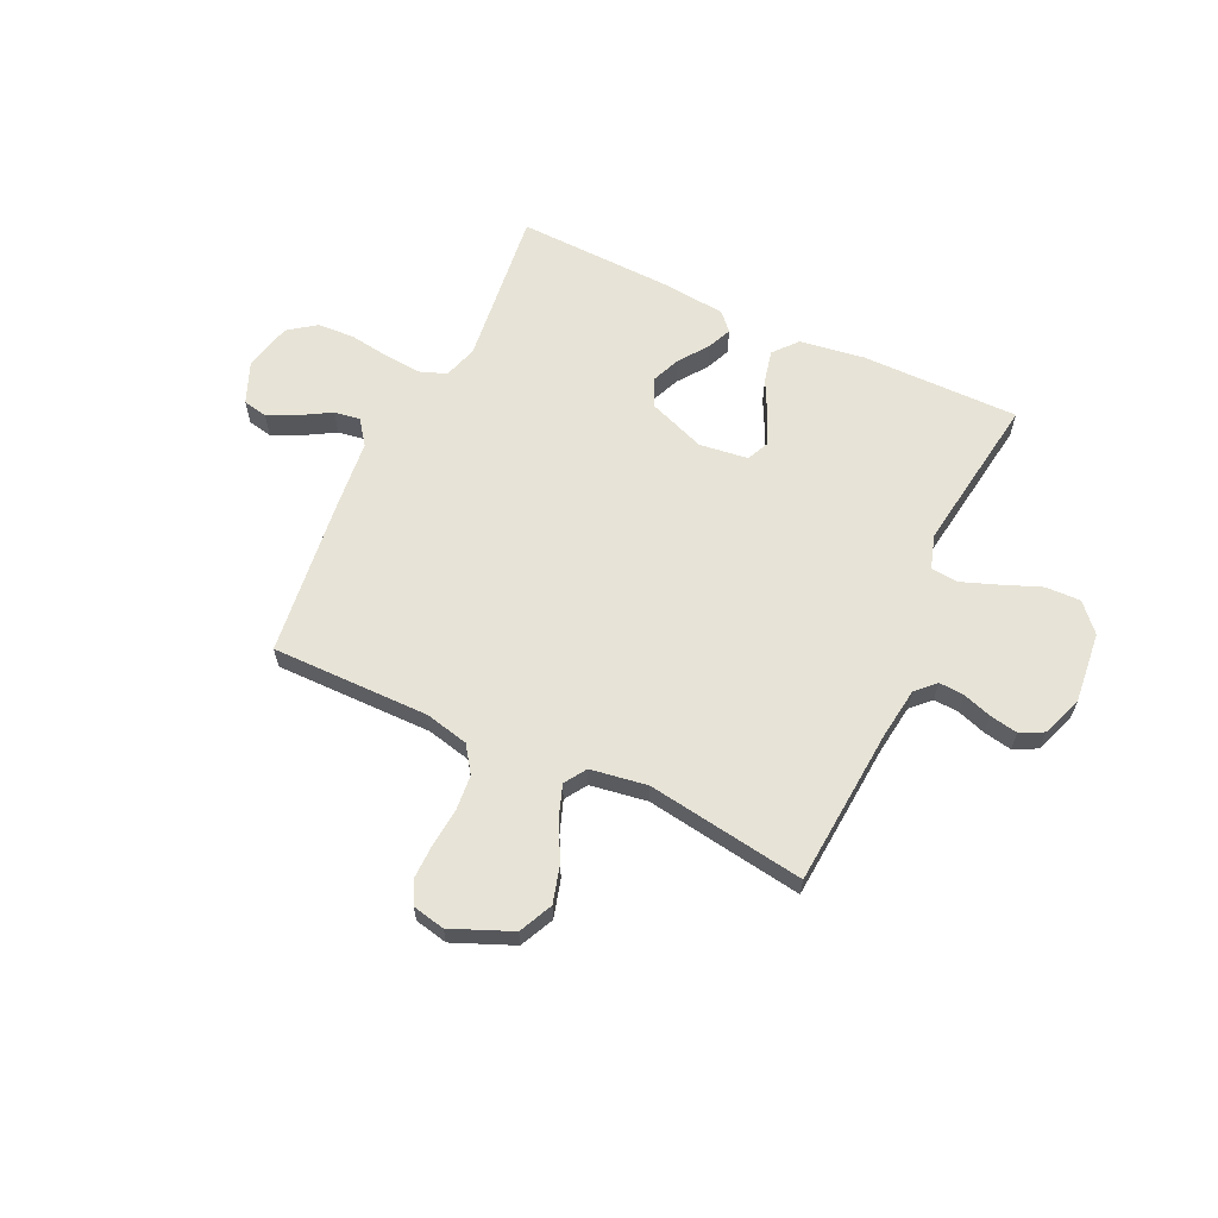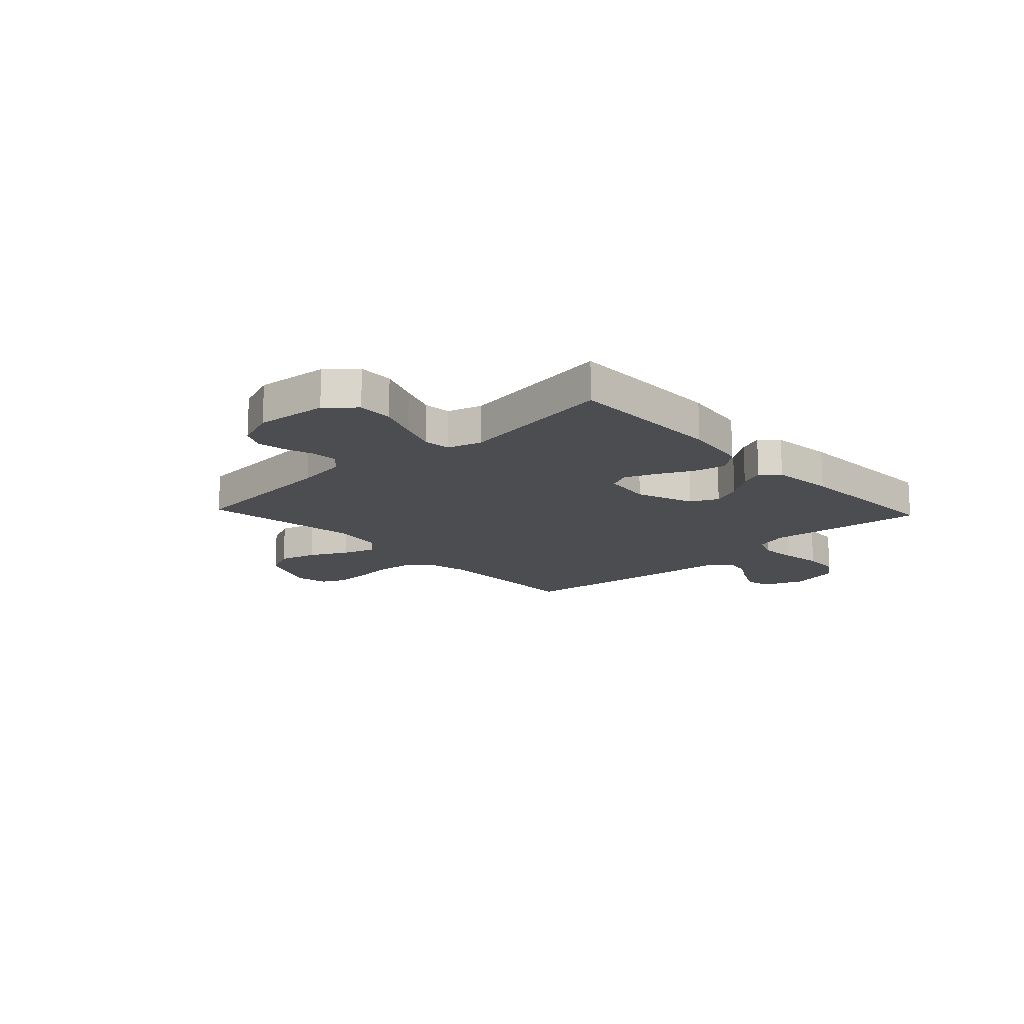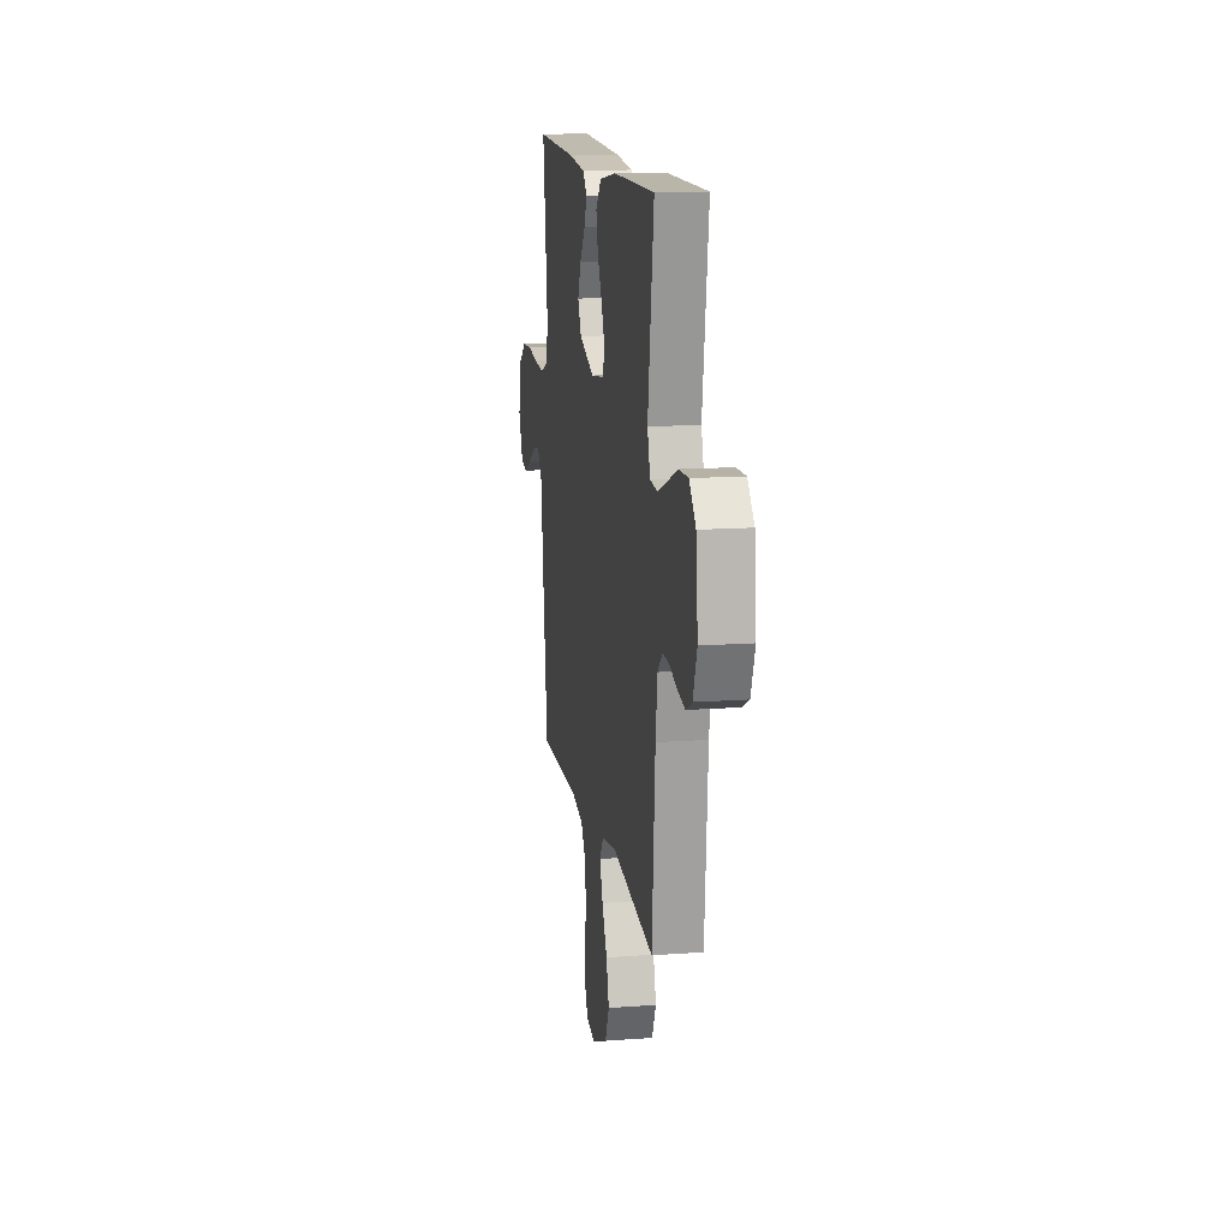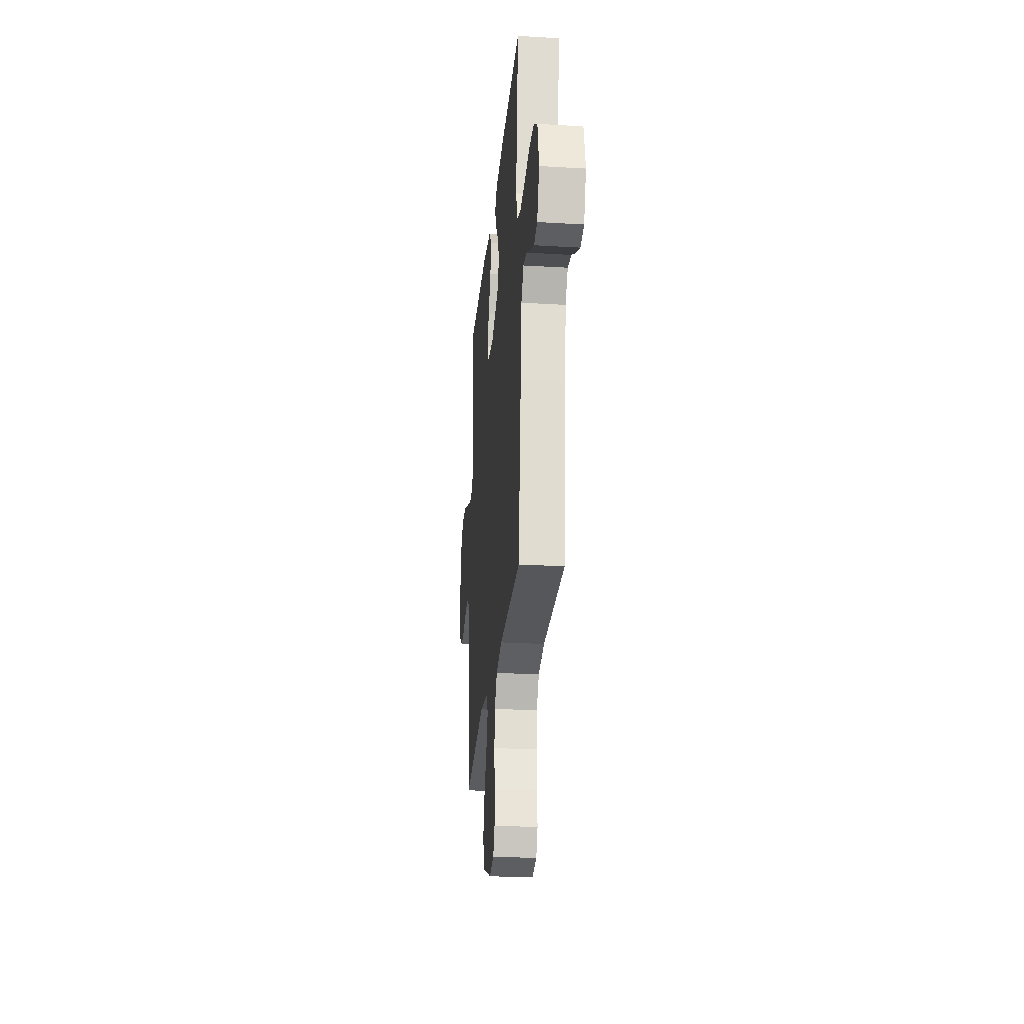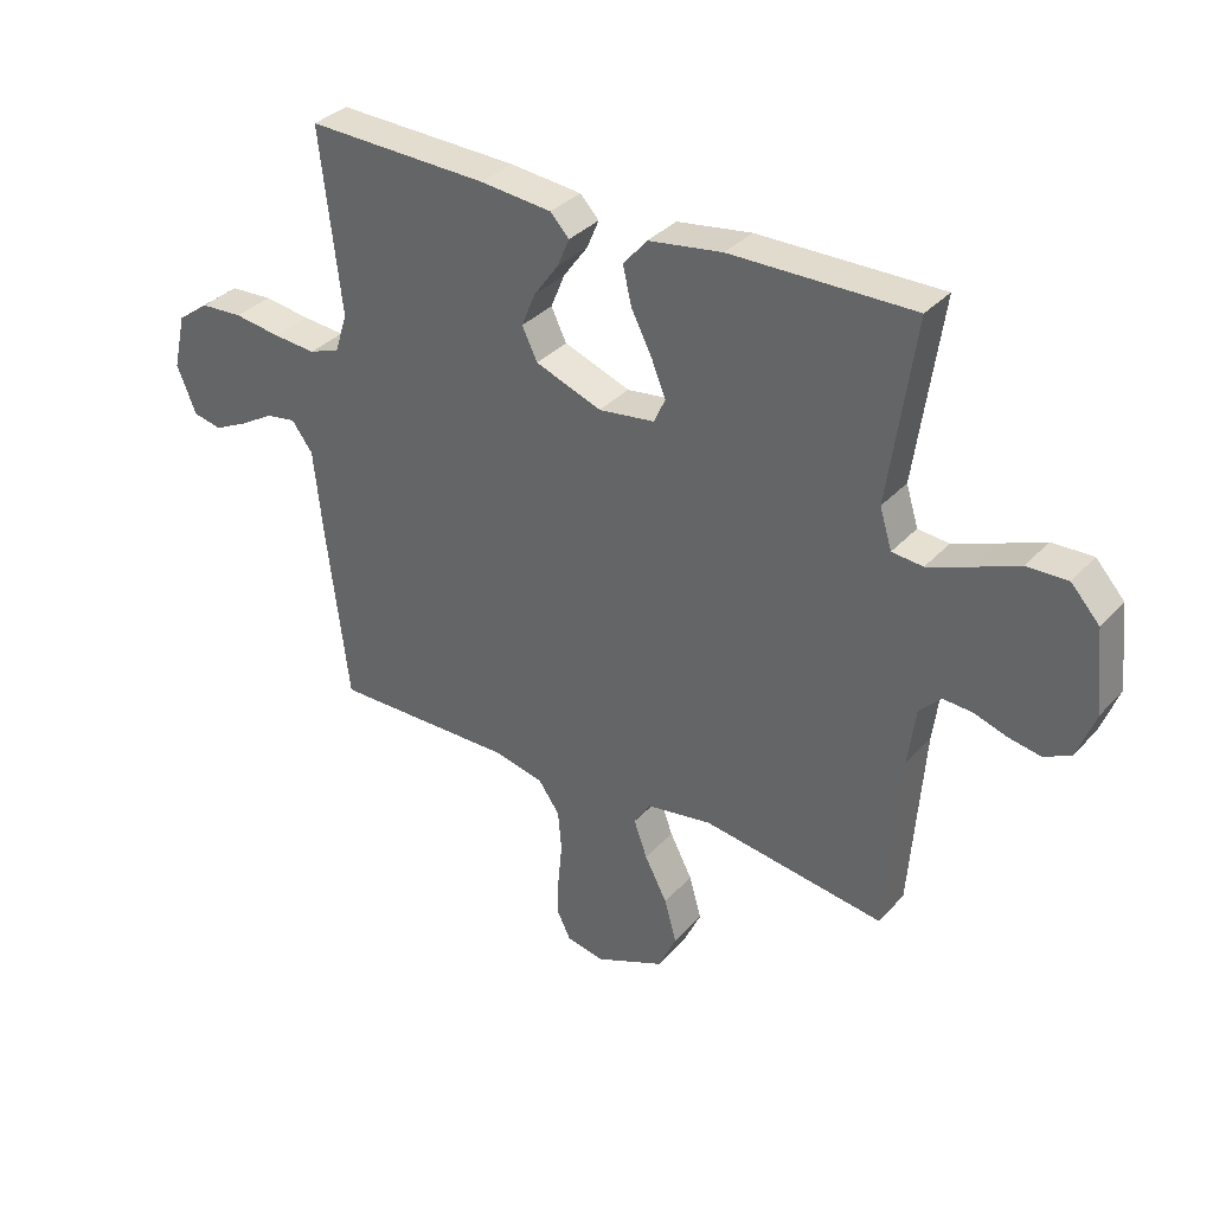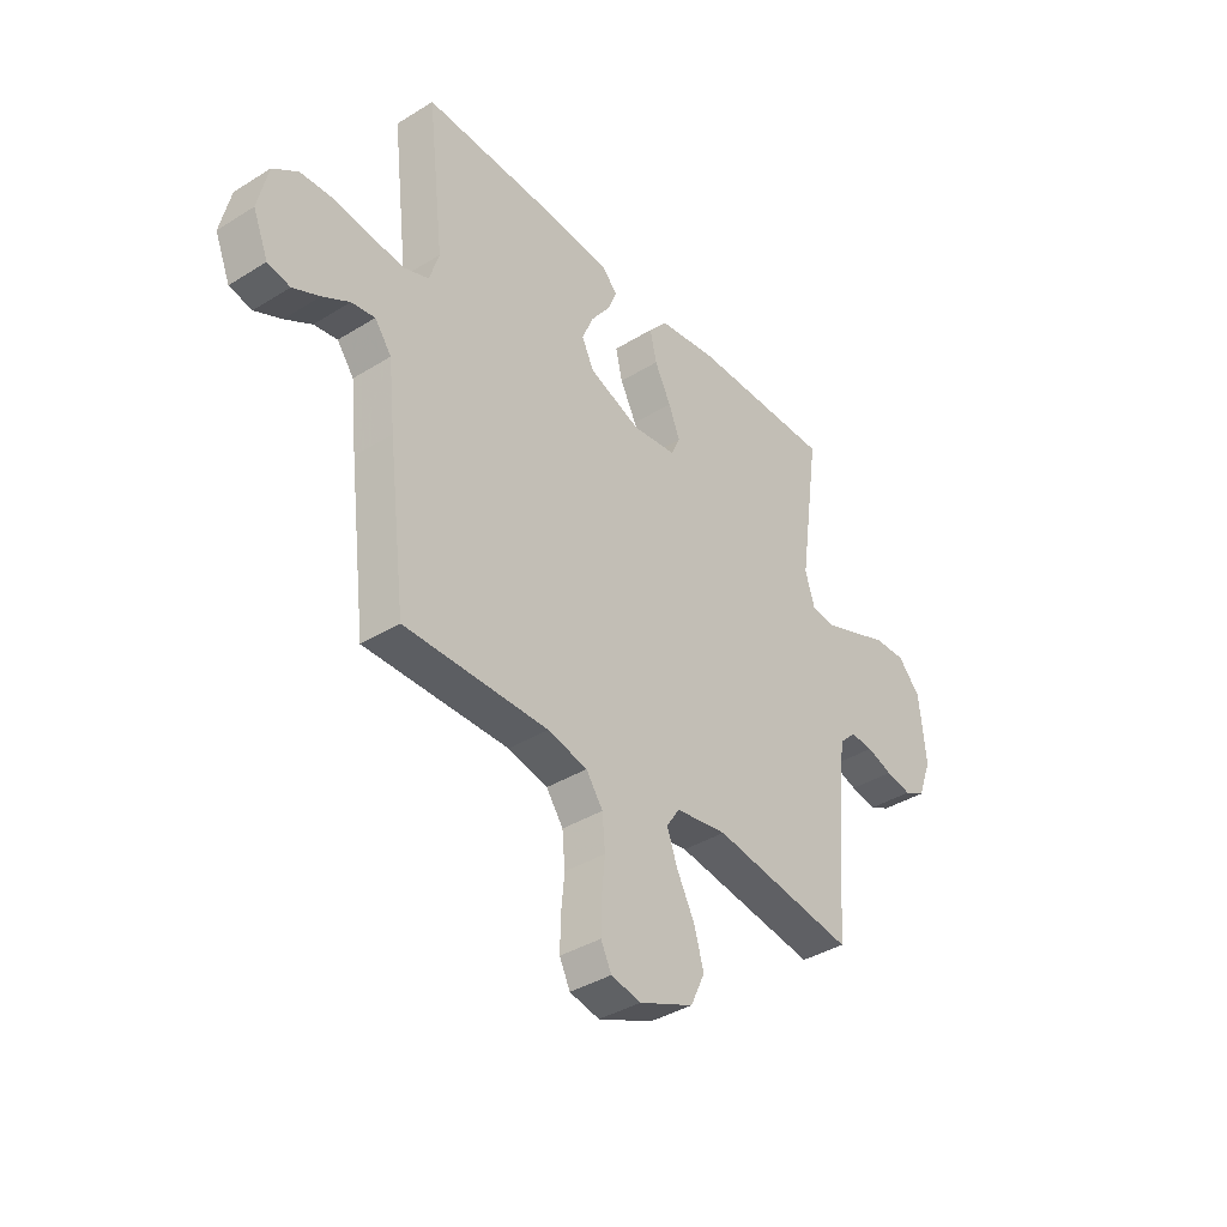
<metadata>
{"format":"obj","ext":"obj","renderer":"f3d","projection":"perspective","resolution":1024,"background":"white","views":[{"elev":62.7,"azim":-154.8,"up":"+Y"},{"elev":-15.6,"azim":-46.8,"up":"+Y"},{"elev":14.0,"azim":-99.3,"up":"+Z"},{"elev":-26.8,"azim":84.7,"up":"+Z"},{"elev":34.1,"azim":-144.7,"up":"+Z"},{"elev":-38.3,"azim":128.2,"up":"+Z"}]}
</metadata>
<code>
v -0.5 0.07 -0.5
v -0.523 0.07 -0.2
v -0.536 0.07 -0.103
v -0.571 0.07 -0.068
v -0.619 0.07 -0.071
v -0.673 0.07 -0.089
v -0.727 0.07 -0.099
v -0.771 0.07 -0.077
v -0.8 0.07 0
v -0.786 0.07 0.136
v -0.739 0.07 0.188
v -0.672 0.07 0.186
v -0.597 0.07 0.156
v -0.528 0.07 0.13
v -0.477 0.07 0.135
v -0.457 0.07 0.2
v -0.5 0.07 0.5
v -0.2 0.07 0.498
v -0.078 0.07 0.48
v -0.039 0.07 0.434
v -0.053 0.07 0.373
v -0.087 0.07 0.306
v -0.111 0.07 0.247
v -0.092 0.07 0.206
v 0 0.07 0.194
v 0.109 0.07 0.235
v 0.134 0.07 0.287
v 0.111 0.07 0.343
v 0.071 0.07 0.398
v 0.051 0.07 0.445
v 0.082 0.07 0.478
v 0.2 0.07 0.49
v 0.5 0.07 0.5
v 0.465 0.07 0.2
v 0.485 0.07 0.136
v 0.536 0.07 0.117
v 0.607 0.07 0.123
v 0.683 0.07 0.134
v 0.753 0.07 0.13
v 0.805 0.07 0.092
v 0.826 0.07 0
v 0.794 0.07 -0.078
v 0.747 0.07 -0.088
v 0.691 0.07 -0.061
v 0.635 0.07 -0.028
v 0.586 0.07 -0.02
v 0.551 0.07 -0.067
v 0.537 0.07 -0.2
v 0.5 0.07 -0.5
v 0.2 0.07 -0.498
v 0.117 0.07 -0.517
v 0.082 0.07 -0.567
v 0.076 0.07 -0.634
v 0.083 0.07 -0.707
v 0.084 0.07 -0.771
v 0.062 0.07 -0.816
v 0 0.07 -0.829
v -0.114 0.07 -0.781
v -0.144 0.07 -0.717
v -0.124 0.07 -0.646
v -0.087 0.07 -0.575
v -0.065 0.07 -0.514
v -0.092 0.07 -0.472
v -0.2 0.07 -0.455
v -0.5 0 -0.5
v -0.523 0 -0.2
v -0.536 0 -0.103
v -0.571 0 -0.068
v -0.619 0 -0.071
v -0.673 0 -0.089
v -0.727 0 -0.099
v -0.771 0 -0.077
v -0.8 0 0
v -0.786 0 0.136
v -0.739 0 0.188
v -0.672 0 0.186
v -0.597 0 0.156
v -0.528 0 0.13
v -0.477 0 0.135
v -0.457 0 0.2
v -0.5 0 0.5
v -0.2 0 0.498
v -0.078 0 0.48
v -0.039 0 0.434
v -0.053 0 0.373
v -0.087 0 0.306
v -0.111 0 0.247
v -0.092 0 0.206
v 0 0 0.194
v 0.109 0 0.235
v 0.134 0 0.287
v 0.111 0 0.343
v 0.071 0 0.398
v 0.051 0 0.445
v 0.082 0 0.478
v 0.2 0 0.49
v 0.5 0 0.5
v 0.465 0 0.2
v 0.485 0 0.136
v 0.536 0 0.117
v 0.607 0 0.123
v 0.683 0 0.134
v 0.753 0 0.13
v 0.805 0 0.092
v 0.826 0 0
v 0.794 0 -0.078
v 0.747 0 -0.088
v 0.691 0 -0.061
v 0.635 0 -0.028
v 0.586 0 -0.02
v 0.551 0 -0.067
v 0.537 0 -0.2
v 0.5 0 -0.5
v 0.2 0 -0.498
v 0.117 0 -0.517
v 0.082 0 -0.567
v 0.076 0 -0.634
v 0.083 0 -0.707
v 0.084 0 -0.771
v 0.062 0 -0.816
v 0 0 -0.829
v -0.114 0 -0.781
v -0.144 0 -0.717
v -0.124 0 -0.646
v -0.087 0 -0.575
v -0.065 0 -0.514
v -0.092 0 -0.472
v -0.2 0 -0.455
f 58 59 60 61
f 58 61 62
f 57 58 62
f 56 57 62
f 53 54 55 56
f 53 56 62
f 52 53 62 63
f 47 48 49 50
f 46 47 50 51
f 42 43 44 45
f 40 41 42 45
f 40 45 46
f 37 38 39 40
f 36 37 40 46
f 35 36 46 51
f 31 32 33 34
f 28 29 30 31
f 27 28 31 34
f 26 27 34 35
f 19 20 21 22
f 19 22 23
f 16 17 18 19
f 15 16 19 23
f 10 11 12 13
f 10 13 14
f 9 10 14
f 8 9 14 15
f 5 6 7 8
f 4 5 8 15
f 64 1 2
f 63 64 2 3
f 25 26 35 51
f 24 25 51 52
f 23 24 52 63
f 15 23 63
f 3 4 15 63
f 125 124 123 122
f 126 125 122
f 126 122 121
f 126 121 120
f 120 119 118 117
f 126 120 117
f 127 126 117 116
f 114 113 112 111
f 115 114 111 110
f 109 108 107 106
f 109 106 105 104
f 110 109 104
f 104 103 102 101
f 110 104 101 100
f 115 110 100 99
f 98 97 96 95
f 95 94 93 92
f 98 95 92 91
f 99 98 91 90
f 86 85 84 83
f 87 86 83
f 83 82 81 80
f 87 83 80 79
f 77 76 75 74
f 78 77 74
f 78 74 73
f 79 78 73 72
f 72 71 70 69
f 79 72 69 68
f 66 65 128
f 67 66 128 127
f 115 99 90 89
f 116 115 89 88
f 127 116 88 87
f 127 87 79
f 127 79 68 67
f 1 65 66 2
f 2 66 67 3
f 3 67 68 4
f 4 68 69 5
f 5 69 70 6
f 6 70 71 7
f 7 71 72 8
f 8 72 73 9
f 9 73 74 10
f 10 74 75 11
f 11 75 76 12
f 12 76 77 13
f 13 77 78 14
f 14 78 79 15
f 15 79 80 16
f 16 80 81 17
f 17 81 82 18
f 18 82 83 19
f 19 83 84 20
f 20 84 85 21
f 21 85 86 22
f 22 86 87 23
f 23 87 88 24
f 24 88 89 25
f 25 89 90 26
f 26 90 91 27
f 27 91 92 28
f 28 92 93 29
f 29 93 94 30
f 30 94 95 31
f 31 95 96 32
f 32 96 97 33
f 33 97 98 34
f 34 98 99 35
f 35 99 100 36
f 36 100 101 37
f 37 101 102 38
f 38 102 103 39
f 39 103 104 40
f 40 104 105 41
f 41 105 106 42
f 42 106 107 43
f 43 107 108 44
f 44 108 109 45
f 45 109 110 46
f 46 110 111 47
f 47 111 112 48
f 48 112 113 49
f 49 113 114 50
f 50 114 115 51
f 51 115 116 52
f 52 116 117 53
f 53 117 118 54
f 54 118 119 55
f 55 119 120 56
f 56 120 121 57
f 57 121 122 58
f 58 122 123 59
f 59 123 124 60
f 60 124 125 61
f 61 125 126 62
f 62 126 127 63
f 63 127 128 64
f 64 128 65 1

</code>
